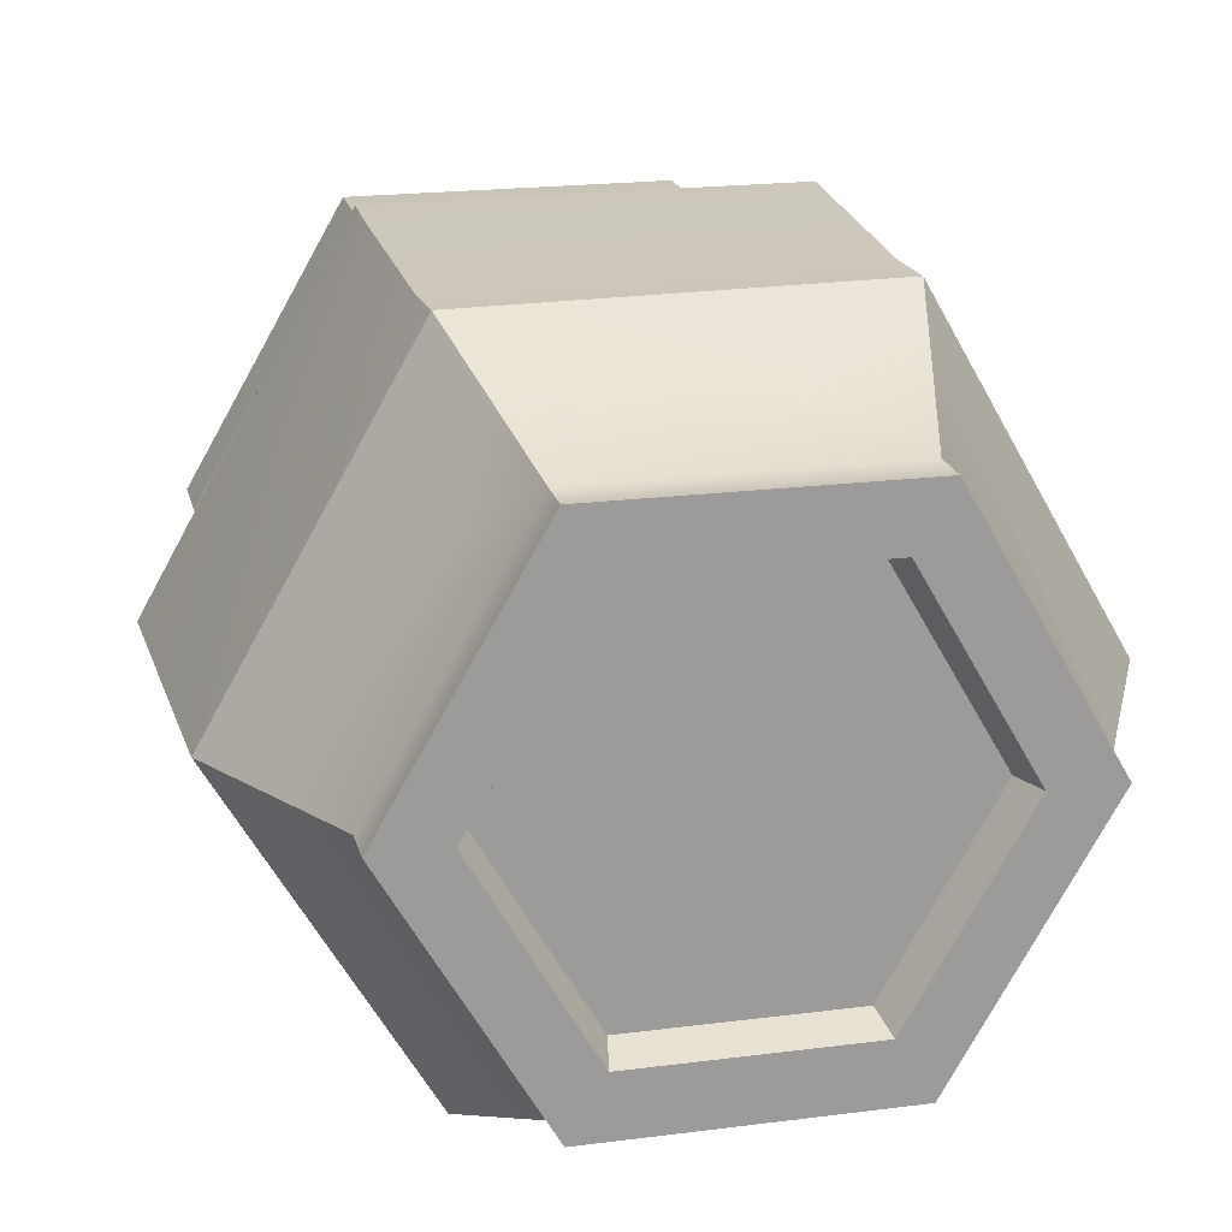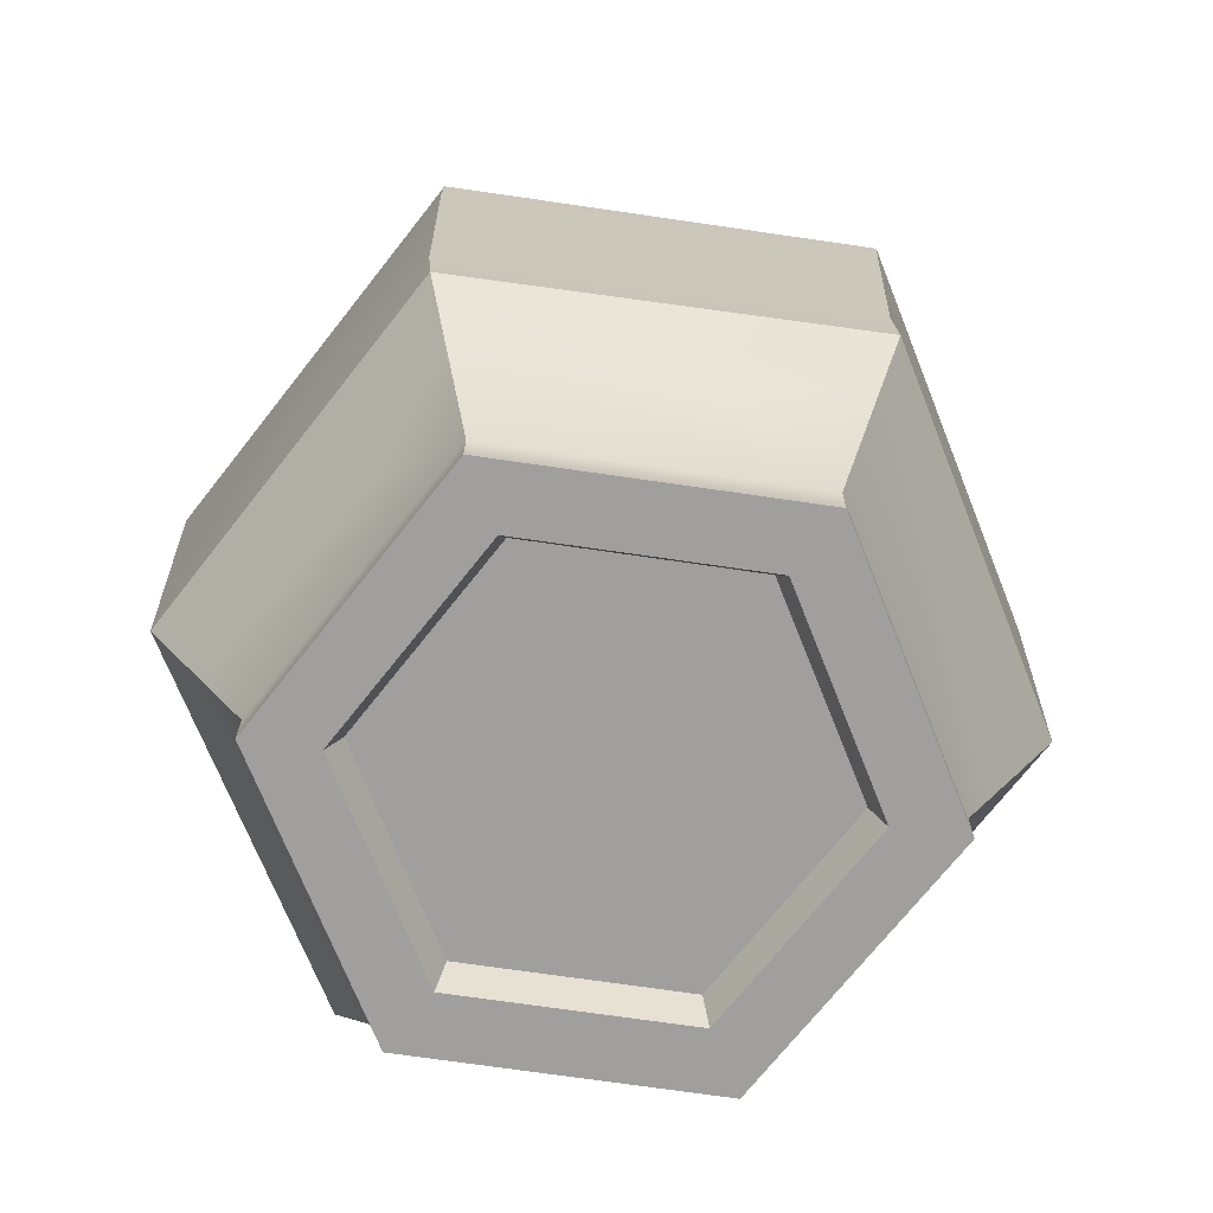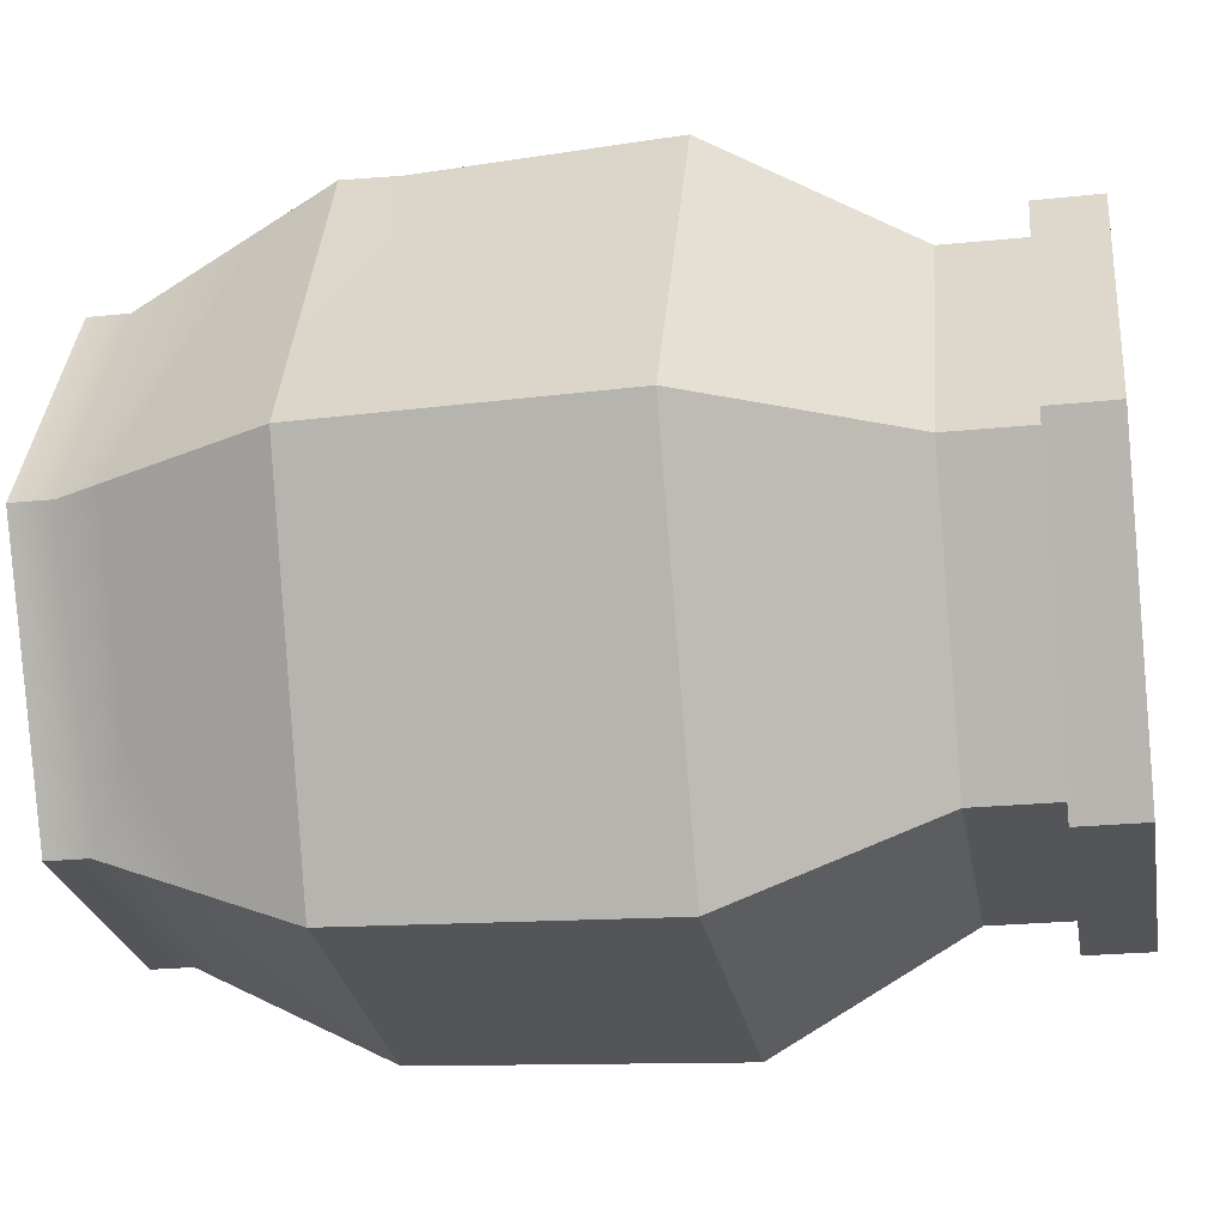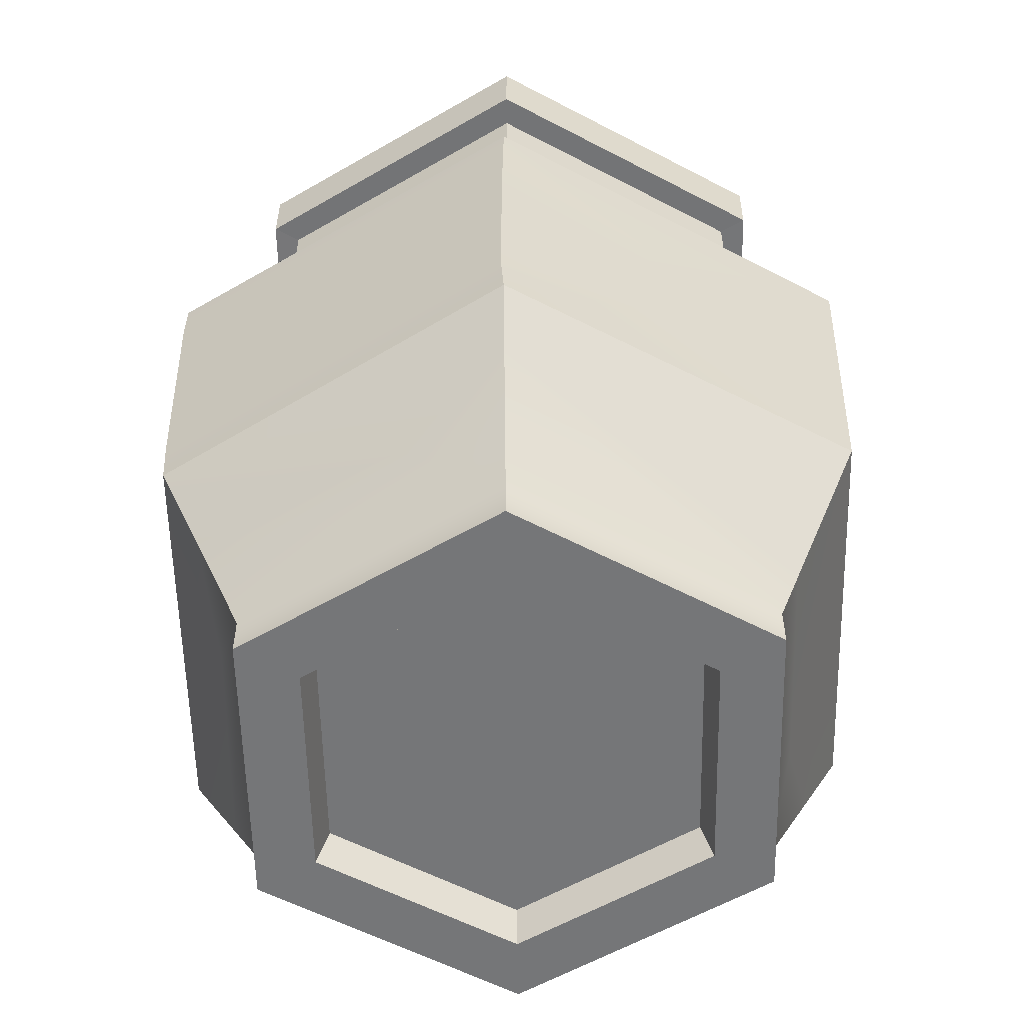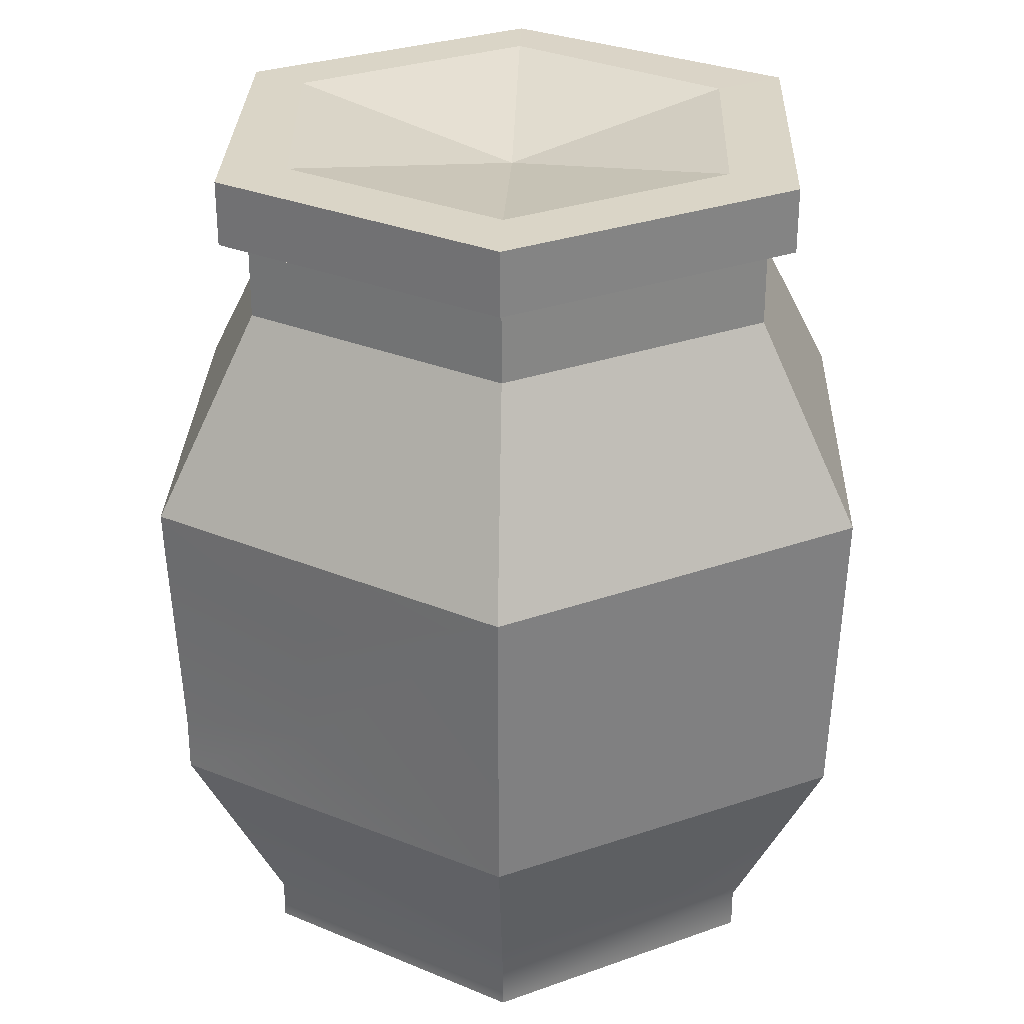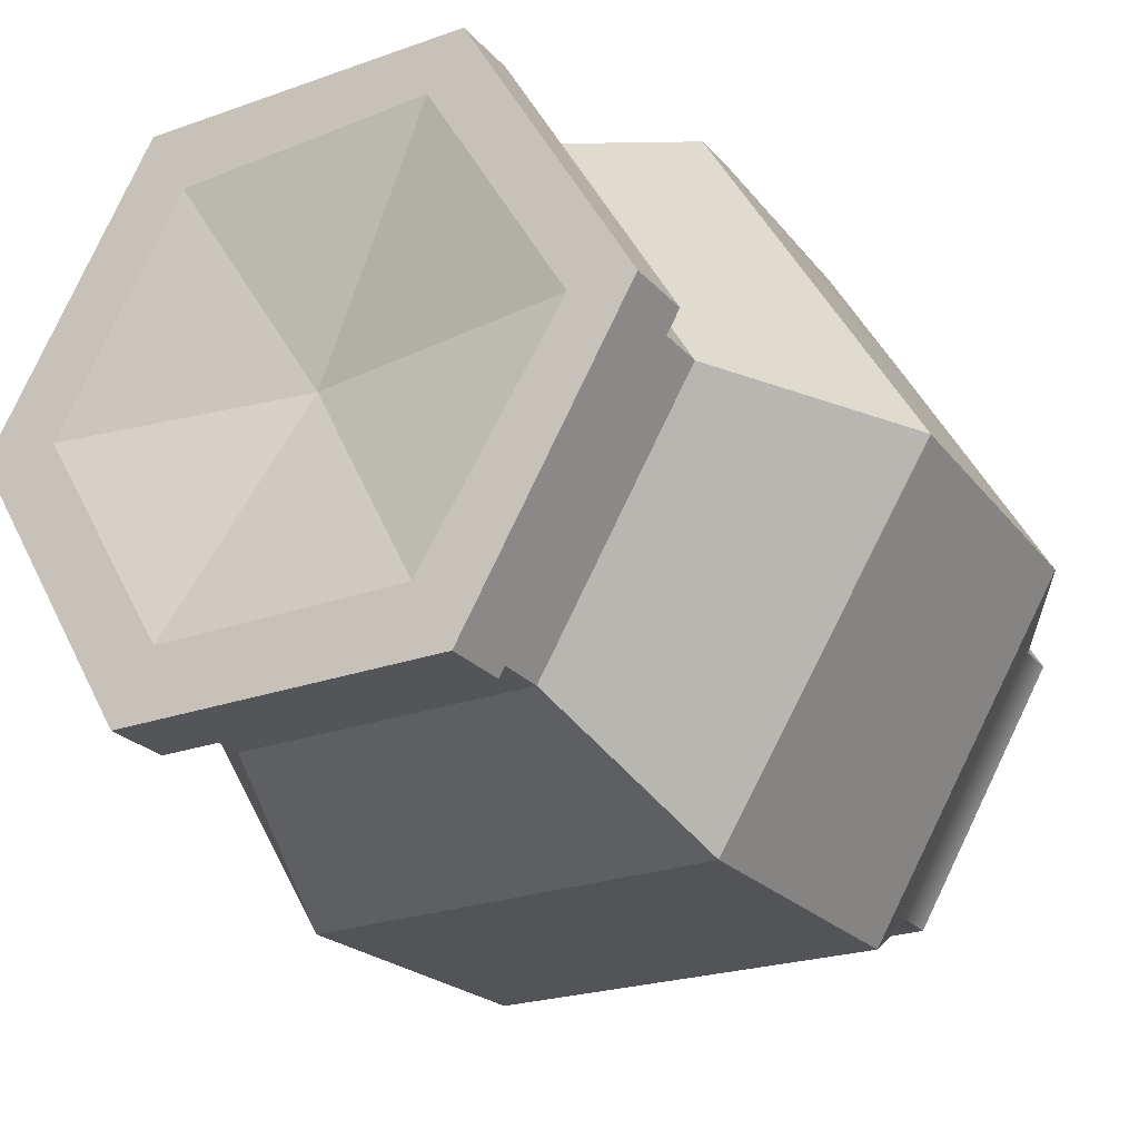
<metadata>
{"format":"obj","ext":"obj","renderer":"f3d","projection":"perspective","resolution":1024,"background":"white","views":[{"elev":20.1,"azim":-13.4,"up":"+Z"},{"elev":-71.3,"azim":-8.3,"up":"+Y"},{"elev":-24.2,"azim":99.5,"up":"+Z"},{"elev":-56.8,"azim":31.2,"up":"+Y"},{"elev":29.0,"azim":91.9,"up":"+Y"},{"elev":-24.6,"azim":-149.5,"up":"+Z"}]}
</metadata>
<code>
v 3.712 0 -6.43
v -3.712 0 -6.43
v -7.424 0 1.5e-05
v -3.712 0 6.43
v 3.712 0 6.43
v 7.424 0 1.5e-05
v 2.843 0 -4.925
v -2.843 0 -4.925
v -5.687 0 1.5e-05
v -2.843 0 4.925
v 2.843 0 4.925
v 5.687 0 1.5e-05
v 2.667 0.8809 -4.62
v -2.667 0.8809 -4.62
v 8e-06 0.8809 1.5e-05
v -5.335 0.8809 1.5e-05
v -2.667 0.8809 4.62
v 2.667 0.8809 4.62
v 5.335 0.8809 1.5e-05
v 7.41 18.91 1.5e-05
v 3.7 18.91 6.425
v -3.719 18.9 6.425
v -7.436 18.86 1.5e-05
v -3.719 18.9 -6.425
v 3.7 18.91 -6.425
v -3.712 1.039 -6.43
v -7.424 1.039 1.5e-05
v -3.712 1.039 6.43
v 3.712 1.039 6.43
v 7.424 1.039 1.5e-05
v 3.712 1.039 -6.43
v 4.968 6.029 -8.608
v -4.958 5.634 -8.608
v -5.123 13.84 -8.86
v 5.107 13.85 -8.86
v -9.92 5.437 1.5e-05
v -10.25 13.39 1.5e-05
v -7.483 11.19 4.791
v -5.152 12.79 8.838
v -5.123 13.84 8.86
v -5.056 6.967 8.622
v 4.882 7.447 8.624
v 5.061 12.95 8.841
v 4.968 6.029 8.608
v 9.93 6.226 1.5e-05
v 7.106 8.472 4.958
v 10.22 13.85 1.5e-05
v -7.477 8.316 4.672
v -4.958 5.634 8.608
v 7.207 11.6 5.059
v 5.107 13.85 8.86
v 7.41 20.98 1.5e-05
v 3.7 20.98 6.425
v -3.719 20.97 6.425
v -7.436 20.93 1.5e-05
v -3.719 20.97 -6.425
v 3.7 20.98 -6.425
v 0.000641 21.65 1.5e-05
v 4.098 22.62 -7.097
v -4.097 22.62 -7.097
v -3.138 22.62 -5.436
v 3.139 22.62 -5.436
v -8.194 22.6 1.5e-05
v -6.606 22.6 1.5e-05
v -4.097 22.62 7.097
v -3.218 22.62 5.739
v 4.098 22.62 7.097
v 3.139 22.62 5.436
v 8.195 22.62 1.5e-05
v 6.277 22.62 1.5e-05
v 8.179 20.97 1.5e-05
v 4.085 20.97 7.092
v -4.104 20.96 7.092
v -8.207 20.91 1.5e-05
v -4.104 20.96 -7.092
v 4.085 20.97 -7.092
v -8.416 2.787 8e-06
v -4.365 3.447 7.571
v 4.53 4.288 7.848
v 7.97 2.169 1.5e-05
v 4.403 3.786 -7.629
v -4.286 3.157 -7.433
v -5.31 2.427 5.014
v 1.361 3.135 7.395
v 5.256 2.202 -4.769
v -0.004539 2.829 -7.278
f 32 33 34 35
f 33 36 37 34
f 37 38 39 40
f 41 42 43 39
f 44 45 46 42
f 45 32 35 47
f 14 13 15
f 16 14 15
f 17 16 15
f 18 17 15
f 19 18 15
f 13 19 15
f 58 62 61
f 58 61 64
f 58 64 66
f 58 66 68
f 58 68 70
f 58 70 62
f 2 1 7 8
f 3 2 8 9
f 4 3 9 10
f 5 4 10 11
f 6 5 11 12
f 1 6 12 7
f 59 60 61 62
f 60 63 64 61
f 63 65 66 64
f 65 67 68 66
f 67 69 70 68
f 69 59 62 70
f 8 7 13 14
f 9 8 14 16
f 10 9 16 17
f 11 10 17 18
f 12 11 18 19
f 7 12 19 13
f 72 71 69 67
f 73 72 67 65
f 74 73 65 63
f 75 74 63 60
f 76 75 60 59
f 71 76 59 69
f 2 3 27 26
f 3 4 28 27
f 4 5 29 28
f 5 6 30 29
f 6 1 31 30
f 1 2 26 31
f 39 38 48 41
f 49 44 42 41
f 42 46 50 43
f 39 43 51 40
f 36 49 41 48
f 36 48 38 37
f 50 47 51 43
f 46 45 47 50
f 81 86 33 32
f 24 25 35 34
f 82 77 36 33
f 23 24 34 37
f 22 23 37 40
f 79 80 45 44
f 80 85 45
f 25 20 47 35
f 78 84 49
f 21 22 40 51
f 77 83 36
f 20 21 51 47
f 21 20 52 53
f 22 21 53 54
f 23 22 54 55
f 24 23 55 56
f 25 24 56 57
f 20 25 57 52
f 53 52 71 72
f 54 53 72 73
f 55 54 73 74
f 56 55 74 75
f 57 56 75 76
f 52 57 76 71
f 28 83 77 27
f 29 84 78 28
f 30 80 79 29
f 31 85 80 30
f 31 86 81
f 27 77 82 26
f 28 78 83
f 36 83 78 49
f 26 82 86 31
f 33 86 82
f 31 81 85
f 45 85 81 32
f 29 79 84
f 49 84 79 44

</code>
